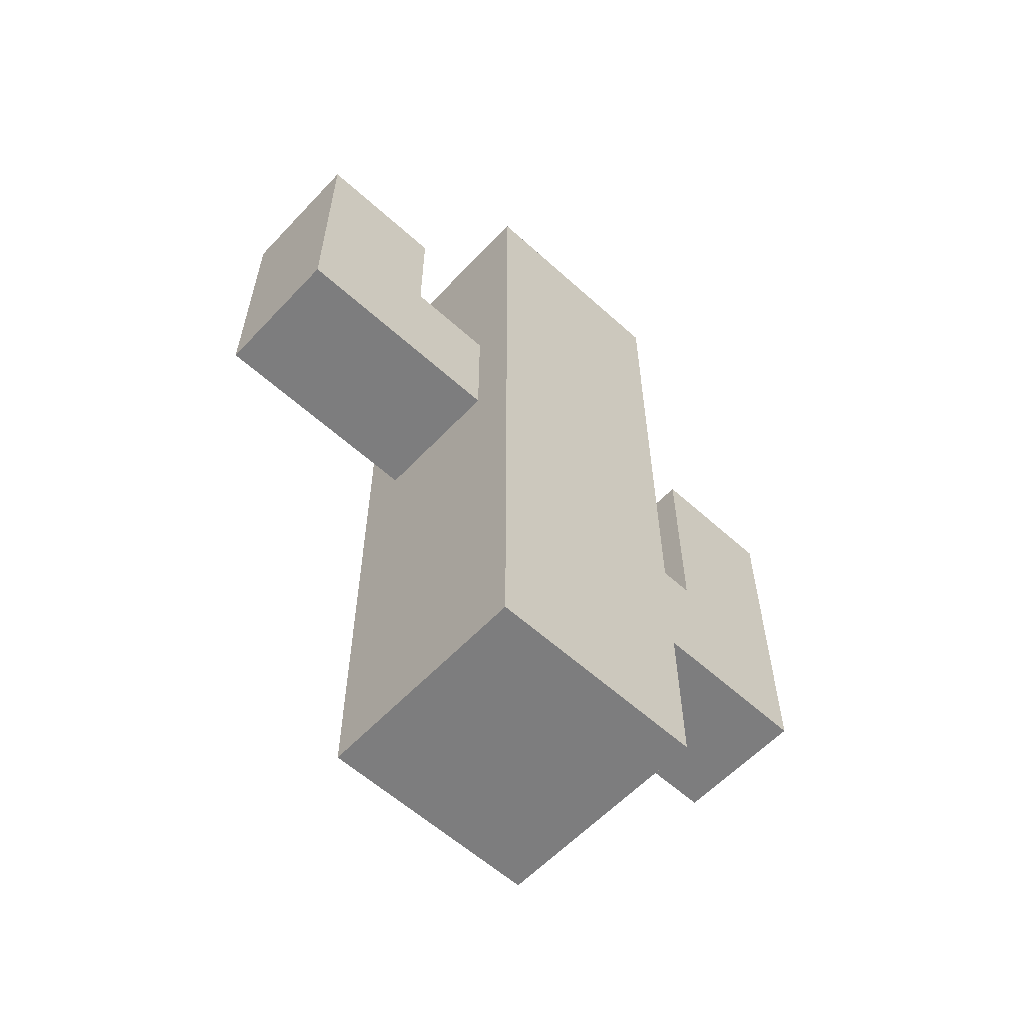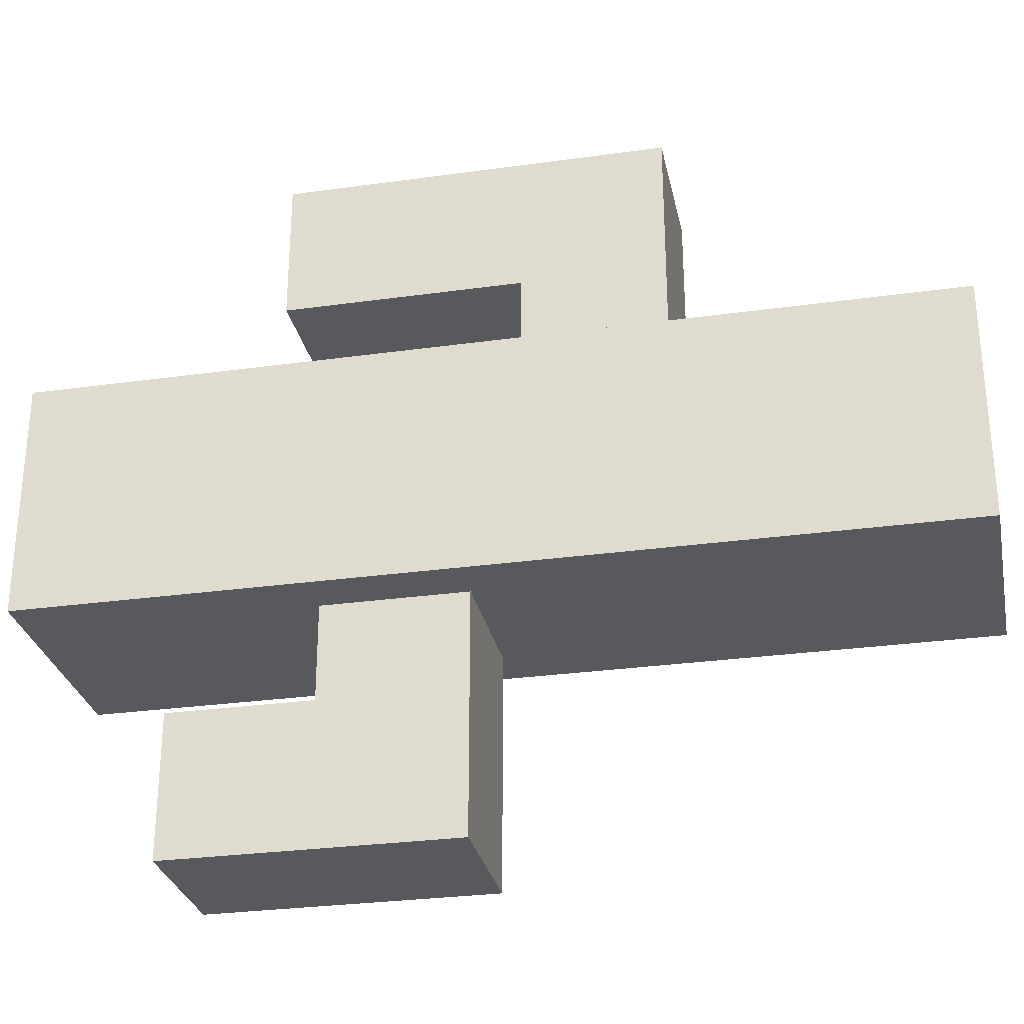
<metadata>
{"format":"obj","ext":"obj","renderer":"f3d","projection":"perspective","resolution":1024,"background":"white","views":[{"elev":-59.2,"azim":-132.9,"up":"+Y"},{"elev":-29.1,"azim":-78.3,"up":"+Z"}]}
</metadata>
<code>
o
v 0.1 1 -0.6
v 0.1 1 -1.1
v 0.1 1.1 -0.9
v 0.1 1.1 -1
v 0.1 1.2 -0.7
v 0.1 1.2 -0.8
v 0.1 1.2 -0.9
v 0.1 1.2 -1
v 0.1 1.3 -0.7
v 0.1 1.3 -0.8
v 0.1 1.4 -0.6
v 0.1 1.4 -0.7
v 0.1 1.4 -1
v 0.1 1.4 -1.1
v 0.1 1.5 -0.6
v 0.1 1.5 -0.7
v 0.1 1.5 -1
v 0.1 1.5 -1.1
v 0.1 1.6 -0.7
v 0.1 1.6 -0.8
v 0.1 1.7 -0.7
v 0.1 1.7 -0.8
v 0.1 1.8 -1
v 0.1 1.8 -1.1
v 0.1 1.9 -0.7
v 0.1 1.9 -0.8
v 0.1 1.9 -1
v 0.1 1.9 -1.1
v 0.1 2 -0.7
v 0.1 2 -0.8
v 0.1 2 -0.9
v 0.1 2 -1
v 0.1 2.1 -0.6
v 0.1 2.1 -0.7
v 0.1 2.1 -0.9
v 0.1 2.1 -1
v 0.1 2.2 -0.6
v 0.1 2.2 -0.7
v 0.1 2.2 -0.8
v 0.1 2.2 -0.9
v 0.1 2.3 -0.8
v 0.1 2.3 -0.9
v 0.1 2.4 -0.7
v 0.1 2.4 -0.8
v 0.1 2.4 -1
v 0.1 2.4 -1.1
v 0.1 2.5 -0.7
v 0.1 2.5 -0.8
v 0.1 2.5 -1
v 0.1 2.5 -1.1
v 0.1 2.6 -0.8
v 0.1 2.6 -0.9
v 0.1 2.7 -0.6
v 0.1 2.7 -0.7
v 0.1 2.7 -0.8
v 0.1 2.7 -0.9
v 0.1 2.7 -1
v 0.1 2.7 -1.1
v 0.1 2.8 -0.6
v 0.1 2.8 -0.7
v 0.1 2.8 -1
v 0.1 2.8 -1.1
v 0.1 2.9 -0.6
v 0.1 2.9 -1.1
v 0.2 1.6 -0.1
v 0.2 1.6 -0.6
v 0.2 1.7 -0.2
v 0.2 1.7 -0.3
v 0.2 1.7 -0.4
v 0.2 1.7 -0.5
v 0.2 1.8 -0.2
v 0.2 1.8 -0.3
v 0.2 1.8 -0.4
v 0.2 1.8 -0.5
v 0.2 1.9 -0.1
v 0.2 1.9 -0.2
v 0.2 1.9 -0.4
v 0.2 1.9 -0.6
v 0.2 2 -0.1
v 0.2 2 -0.2
v 0.2 2 -0.3
v 0.2 2 -0.4
v 0.2 2 -1.1
v 0.2 2 -1.4
v 0.2 2 -1.5
v 0.2 2 -1.6
v 0.2 2.1 -0.3
v 0.2 2.1 -0.4
v 0.2 2.1 -1.2
v 0.2 2.1 -1.3
v 0.2 2.1 -1.4
v 0.2 2.1 -1.5
v 0.2 2.2 -0.2
v 0.2 2.2 -0.3
v 0.2 2.2 -1.2
v 0.2 2.2 -1.3
v 0.2 2.2 -1.5
v 0.2 2.2 -1.6
v 0.2 2.3 -0.2
v 0.2 2.3 -0.3
v 0.2 2.3 -1.1
v 0.2 2.3 -1.3
v 0.2 2.3 -1.4
v 0.2 2.3 -1.5
v 0.2 2.3 -1.6
v 0.2 2.4 -0.1
v 0.2 2.4 -0.4
v 0.2 2.4 -1.3
v 0.2 2.4 -1.4
v 0.2 2.6 -1.3
v 0.2 2.6 -1.6
v 0.5 1.6 -0.1
v 0.5 1.6 -0.2
v 0.5 1.6 -0.3
v 0.5 1.6 -0.6
v 0.5 1.7 -0.1
v 0.5 1.7 -0.2
v 0.5 1.7 -0.3
v 0.5 1.7 -0.4
v 0.5 1.7 -0.5
v 0.5 1.8 -0.1
v 0.5 1.8 -0.2
v 0.5 1.8 -0.4
v 0.5 1.8 -0.5
v 0.5 1.9 -0.3
v 0.5 1.9 -0.4
v 0.5 1.9 -0.6
v 0.5 2 -0.1
v 0.5 2 -0.2
v 0.5 2 -0.3
v 0.5 2 -0.4
v 0.5 2 -1.1
v 0.5 2 -1.6
v 0.5 2.1 -0.1
v 0.5 2.1 -0.2
v 0.5 2.1 -1.2
v 0.5 2.1 -1.3
v 0.5 2.1 -1.5
v 0.5 2.1 -1.6
v 0.5 2.2 -1.2
v 0.5 2.2 -1.3
v 0.5 2.2 -1.5
v 0.5 2.2 -1.6
v 0.5 2.3 -0.3
v 0.5 2.3 -0.4
v 0.5 2.3 -1.1
v 0.5 2.3 -1.3
v 0.5 2.3 -1.4
v 0.5 2.4 -0.1
v 0.5 2.4 -0.3
v 0.5 2.4 -0.4
v 0.5 2.4 -1.3
v 0.5 2.4 -1.4
v 0.5 2.5 -1.5
v 0.5 2.5 -1.6
v 0.5 2.6 -1.3
v 0.5 2.6 -1.5
v 0.5 2.6 -1.6
v 0.6 1 -0.6
v 0.6 1 -1.1
v 0.6 1.1 -0.9
v 0.6 1.1 -1
v 0.6 1.2 -0.6
v 0.6 1.2 -0.7
v 0.6 1.2 -0.9
v 0.6 1.2 -1
v 0.6 1.2 -1.1
v 0.6 1.3 -0.6
v 0.6 1.3 -0.7
v 0.6 1.3 -0.8
v 0.6 1.3 -0.9
v 0.6 1.3 -1
v 0.6 1.3 -1.1
v 0.6 1.4 -0.8
v 0.6 1.4 -0.9
v 0.6 1.5 -0.6
v 0.6 1.5 -0.7
v 0.6 1.5 -0.9
v 0.6 1.5 -1
v 0.6 1.6 -0.6
v 0.6 1.6 -0.7
v 0.6 1.6 -0.9
v 0.6 1.6 -1
v 0.6 1.8 -0.8
v 0.6 1.8 -0.9
v 0.6 1.9 -0.8
v 0.6 1.9 -0.9
v 0.6 1.9 -1
v 0.6 1.9 -1.1
v 0.6 2 -0.7
v 0.6 2 -0.8
v 0.6 2 -1
v 0.6 2 -1.1
v 0.6 2.1 -0.7
v 0.6 2.1 -0.8
v 0.6 2.1 -0.9
v 0.6 2.1 -1
v 0.6 2.2 -0.6
v 0.6 2.2 -0.7
v 0.6 2.2 -0.9
v 0.6 2.2 -1
v 0.6 2.3 -0.6
v 0.6 2.3 -0.7
v 0.6 2.4 -0.8
v 0.6 2.4 -0.9
v 0.6 2.5 -0.8
v 0.6 2.5 -0.9
v 0.6 2.5 -1
v 0.6 2.5 -1.1
v 0.6 2.6 -0.7
v 0.6 2.6 -0.8
v 0.6 2.6 -1
v 0.6 2.6 -1.1
v 0.6 2.7 -0.7
v 0.6 2.7 -0.8
v 0.6 2.8 -0.9
v 0.6 2.8 -1
v 0.6 2.9 -0.6
v 0.6 2.9 -0.9
v 0.6 2.9 -1
v 0.6 2.9 -1.1
v 0.2 1.6 -0.1
v 0.2 1.9 -0.1
v 0.2 2 -0.1
v 0.2 2.4 -0.1
v 0.3 1.9 -0.1
v 0.3 2 -0.1
v 0.3 2.2 -0.1
v 0.3 2.3 -0.1
v 0.4 1.7 -0.1
v 0.4 1.8 -0.1
v 0.4 2 -0.1
v 0.4 2.1 -0.1
v 0.4 2.2 -0.1
v 0.4 2.3 -0.1
v 0.5 1.6 -0.1
v 0.5 1.7 -0.1
v 0.5 1.8 -0.1
v 0.5 2 -0.1
v 0.5 2.1 -0.1
v 0.5 2.4 -0.1
v 0.1 1 -0.6
v 0.1 1.4 -0.6
v 0.1 1.5 -0.6
v 0.1 2.1 -0.6
v 0.1 2.2 -0.6
v 0.1 2.7 -0.6
v 0.1 2.8 -0.6
v 0.1 2.9 -0.6
v 0.2 1.2 -0.6
v 0.2 1.3 -0.6
v 0.2 1.4 -0.6
v 0.2 1.5 -0.6
v 0.2 1.6 -0.6
v 0.2 1.9 -0.6
v 0.2 2.1 -0.6
v 0.2 2.2 -0.6
v 0.2 2.7 -0.6
v 0.2 2.8 -0.6
v 0.3 1 -0.6
v 0.3 1.1 -0.6
v 0.3 1.2 -0.6
v 0.3 1.3 -0.6
v 0.3 1.4 -0.6
v 0.3 1.5 -0.6
v 0.3 1.9 -0.6
v 0.3 2 -0.6
v 0.3 2.4 -0.6
v 0.3 2.5 -0.6
v 0.3 2.8 -0.6
v 0.3 2.9 -0.6
v 0.4 1 -0.6
v 0.4 1.1 -0.6
v 0.4 1.4 -0.6
v 0.4 1.5 -0.6
v 0.4 1.9 -0.6
v 0.4 2 -0.6
v 0.4 2.4 -0.6
v 0.4 2.5 -0.6
v 0.4 2.6 -0.6
v 0.4 2.7 -0.6
v 0.4 2.8 -0.6
v 0.4 2.9 -0.6
v 0.5 1.2 -0.6
v 0.5 1.3 -0.6
v 0.5 1.5 -0.6
v 0.5 1.6 -0.6
v 0.5 1.9 -0.6
v 0.5 2.2 -0.6
v 0.5 2.3 -0.6
v 0.5 2.6 -0.6
v 0.5 2.7 -0.6
v 0.6 1 -0.6
v 0.6 1.2 -0.6
v 0.6 1.3 -0.6
v 0.6 1.5 -0.6
v 0.6 1.6 -0.6
v 0.6 2.2 -0.6
v 0.6 2.3 -0.6
v 0.6 2.9 -0.6
v 0.2 2.3 -1.3
v 0.2 2.4 -1.3
v 0.2 2.6 -1.3
v 0.3 2.3 -1.3
v 0.3 2.4 -1.3
v 0.4 2.3 -1.3
v 0.4 2.4 -1.3
v 0.5 2.3 -1.3
v 0.5 2.4 -1.3
v 0.5 2.6 -1.3
v 0.2 1.9 -0.4
v 0.2 2 -0.4
v 0.2 2.1 -0.4
v 0.2 2.4 -0.4
v 0.3 2 -0.4
v 0.3 2.1 -0.4
v 0.4 1.9 -0.4
v 0.4 2 -0.4
v 0.4 2.3 -0.4
v 0.4 2.4 -0.4
v 0.5 1.9 -0.4
v 0.5 2 -0.4
v 0.5 2.3 -0.4
v 0.5 2.4 -0.4
v 0.1 1 -1.1
v 0.1 1.4 -1.1
v 0.1 1.5 -1.1
v 0.1 1.8 -1.1
v 0.1 1.9 -1.1
v 0.1 2.4 -1.1
v 0.1 2.5 -1.1
v 0.1 2.7 -1.1
v 0.1 2.8 -1.1
v 0.1 2.9 -1.1
v 0.2 1.1 -1.1
v 0.2 1.2 -1.1
v 0.2 1.4 -1.1
v 0.2 1.5 -1.1
v 0.2 1.6 -1.1
v 0.2 1.7 -1.1
v 0.2 1.8 -1.1
v 0.2 1.9 -1.1
v 0.2 2 -1.1
v 0.2 2.3 -1.1
v 0.2 2.4 -1.1
v 0.2 2.5 -1.1
v 0.2 2.7 -1.1
v 0.2 2.8 -1.1
v 0.3 1.1 -1.1
v 0.3 1.2 -1.1
v 0.3 1.3 -1.1
v 0.3 1.4 -1.1
v 0.3 1.6 -1.1
v 0.3 1.7 -1.1
v 0.3 2.6 -1.1
v 0.3 2.7 -1.1
v 0.3 2.8 -1.1
v 0.3 2.9 -1.1
v 0.4 1.3 -1.1
v 0.4 1.4 -1.1
v 0.4 1.5 -1.1
v 0.4 1.6 -1.1
v 0.4 2.6 -1.1
v 0.4 2.7 -1.1
v 0.4 2.8 -1.1
v 0.4 2.9 -1.1
v 0.5 1.2 -1.1
v 0.5 1.3 -1.1
v 0.5 1.5 -1.1
v 0.5 1.6 -1.1
v 0.5 1.9 -1.1
v 0.5 2 -1.1
v 0.5 2.3 -1.1
v 0.5 2.5 -1.1
v 0.5 2.6 -1.1
v 0.6 1 -1.1
v 0.6 1.2 -1.1
v 0.6 1.3 -1.1
v 0.6 1.9 -1.1
v 0.6 2 -1.1
v 0.6 2.5 -1.1
v 0.6 2.6 -1.1
v 0.6 2.9 -1.1
v 0.2 2 -1.6
v 0.2 2.2 -1.6
v 0.2 2.3 -1.6
v 0.2 2.6 -1.6
v 0.3 2.2 -1.6
v 0.3 2.3 -1.6
v 0.4 2.1 -1.6
v 0.4 2.2 -1.6
v 0.4 2.5 -1.6
v 0.4 2.6 -1.6
v 0.5 2 -1.6
v 0.5 2.1 -1.6
v 0.5 2.2 -1.6
v 0.5 2.5 -1.6
v 0.5 2.6 -1.6
v 0.1 1 -0.6
v 0.3 1 -0.6
v 0.4 1 -0.6
v 0.6 1 -0.6
v 0.3 1 -0.7
v 0.4 1 -0.7
v 0.1 1 -1.1
v 0.6 1 -1.1
v 0.2 1.6 -0.1
v 0.5 1.6 -0.1
v 0.4 1.6 -0.2
v 0.5 1.6 -0.2
v 0.4 1.6 -0.3
v 0.5 1.6 -0.3
v 0.2 1.6 -0.6
v 0.5 1.6 -0.6
v 0.2 2 -1.1
v 0.5 2 -1.1
v 0.2 2 -1.4
v 0.3 2 -1.4
v 0.2 2 -1.5
v 0.3 2 -1.5
v 0.2 2 -1.6
v 0.5 2 -1.6
v 0.2 1.9 -0.4
v 0.4 1.9 -0.4
v 0.5 1.9 -0.4
v 0.2 1.9 -0.6
v 0.3 1.9 -0.6
v 0.4 1.9 -0.6
v 0.5 1.9 -0.6
v 0.2 2.3 -1.1
v 0.5 2.3 -1.1
v 0.2 2.3 -1.3
v 0.3 2.3 -1.3
v 0.4 2.3 -1.3
v 0.5 2.3 -1.3
v 0.2 2.4 -0.1
v 0.5 2.4 -0.1
v 0.4 2.4 -0.3
v 0.5 2.4 -0.3
v 0.2 2.4 -0.4
v 0.4 2.4 -0.4
v 0.5 2.4 -0.4
v 0.2 2.6 -1.3
v 0.5 2.6 -1.3
v 0.4 2.6 -1.5
v 0.5 2.6 -1.5
v 0.2 2.6 -1.6
v 0.4 2.6 -1.6
v 0.5 2.6 -1.6
v 0.1 2.9 -0.6
v 0.3 2.9 -0.6
v 0.4 2.9 -0.6
v 0.6 2.9 -0.6
v 0.3 2.9 -0.7
v 0.4 2.9 -0.7
v 0.2 2.9 -0.8
v 0.3 2.9 -0.8
v 0.2 2.9 -0.9
v 0.3 2.9 -0.9
v 0.5 2.9 -0.9
v 0.6 2.9 -0.9
v 0.3 2.9 -1
v 0.4 2.9 -1
v 0.5 2.9 -1
v 0.6 2.9 -1
v 0.1 2.9 -1.1
v 0.3 2.9 -1.1
v 0.4 2.9 -1.1
v 0.6 2.9 -1.1
f 3 2 1
f 4 2 3
f 5 3 1
f 6 3 5
f 7 4 3
f 7 3 6
f 8 2 4
f 8 4 7
f 9 6 5
f 9 5 1
f 10 7 6
f 10 6 9
f 10 8 7
f 11 9 1
f 11 10 9
f 12 10 11
f 13 8 10
f 13 10 12
f 13 2 8
f 14 2 13
f 15 12 11
f 16 13 12
f 16 12 15
f 17 14 13
f 17 13 16
f 18 14 17
f 19 16 15
f 19 17 16
f 19 18 17
f 20 18 19
f 21 19 15
f 21 20 19
f 22 18 20
f 22 20 21
f 23 22 21
f 23 18 22
f 24 18 23
f 25 21 15
f 25 23 21
f 26 23 25
f 27 24 23
f 27 23 26
f 28 24 27
f 29 26 25
f 29 25 15
f 30 28 27
f 30 26 29
f 30 27 26
f 31 28 30
f 32 28 31
f 33 29 15
f 33 30 29
f 33 31 30
f 34 31 33
f 35 32 31
f 35 31 34
f 36 28 32
f 36 32 35
f 37 34 33
f 38 35 34
f 38 34 37
f 38 36 35
f 39 36 38
f 40 36 39
f 41 38 37
f 41 39 38
f 41 40 39
f 42 36 40
f 42 40 41
f 43 41 37
f 43 42 41
f 44 42 43
f 45 28 36
f 45 42 44
f 45 36 42
f 46 28 45
f 47 44 43
f 47 43 37
f 48 45 44
f 48 44 47
f 49 46 45
f 49 45 48
f 50 46 49
f 51 48 47
f 51 49 48
f 51 50 49
f 52 50 51
f 53 47 37
f 53 51 47
f 54 51 53
f 55 52 51
f 55 51 54
f 56 50 52
f 56 52 55
f 57 50 56
f 58 50 57
f 59 54 53
f 60 55 54
f 60 54 59
f 60 56 55
f 60 57 56
f 61 58 57
f 61 57 60
f 62 58 61
f 63 60 59
f 63 61 60
f 63 62 61
f 64 62 63
f 67 66 65
f 68 66 67
f 69 66 68
f 70 66 69
f 71 67 65
f 71 68 67
f 72 69 68
f 72 68 71
f 73 70 69
f 73 69 72
f 74 66 70
f 74 70 73
f 75 73 72
f 75 72 71
f 75 74 73
f 75 71 65
f 76 74 75
f 77 74 76
f 78 66 74
f 78 74 77
f 79 76 75
f 80 77 76
f 80 76 79
f 81 77 80
f 82 77 81
f 87 82 81
f 87 80 79
f 87 81 80
f 88 82 87
f 89 84 83
f 90 84 89
f 91 85 84
f 91 84 90
f 92 86 85
f 92 85 91
f 93 88 87
f 93 87 79
f 94 88 93
f 95 90 89
f 95 89 83
f 96 91 90
f 96 90 95
f 96 92 91
f 97 86 92
f 97 92 96
f 98 86 97
f 99 93 79
f 99 94 93
f 100 88 94
f 100 94 99
f 101 95 83
f 101 96 95
f 101 97 96
f 102 97 101
f 103 97 102
f 104 98 97
f 104 97 103
f 105 98 104
f 106 99 79
f 106 100 99
f 107 88 100
f 107 100 106
f 108 103 102
f 109 105 104
f 109 103 108
f 109 104 103
f 110 109 108
f 111 105 109
f 111 109 110
f 112 113 116
f 113 114 117
f 116 113 117
f 114 115 118
f 117 114 118
f 118 115 119
f 119 115 120
f 116 117 121
f 117 118 122
f 121 117 122
f 118 119 122
f 119 120 123
f 122 119 123
f 120 115 124
f 123 120 124
f 122 123 125
f 121 122 125
f 123 124 125
f 125 124 126
f 124 115 127
f 126 124 127
f 121 125 128
f 128 125 129
f 125 126 130
f 129 125 130
f 130 126 131
f 128 129 134
f 130 131 135
f 134 129 135
f 129 130 135
f 132 133 136
f 136 133 137
f 137 133 138
f 138 133 139
f 132 136 140
f 136 137 140
f 137 138 141
f 140 137 141
f 138 139 142
f 141 138 142
f 142 139 143
f 135 131 144
f 134 135 144
f 144 131 145
f 142 143 146
f 140 141 146
f 132 140 146
f 141 142 146
f 146 143 147
f 147 143 148
f 134 144 149
f 144 145 150
f 149 144 150
f 150 145 151
f 147 148 152
f 148 143 153
f 152 148 153
f 153 143 154
f 152 153 154
f 154 143 155
f 152 154 156
f 154 155 157
f 156 154 157
f 157 155 158
f 159 160 161
f 161 160 162
f 159 161 163
f 163 161 164
f 161 162 165
f 164 161 165
f 162 160 166
f 165 162 166
f 166 160 167
f 163 164 168
f 164 165 169
f 168 164 169
f 165 166 169
f 169 166 170
f 170 166 171
f 166 167 172
f 171 166 172
f 172 167 173
f 170 171 174
f 168 169 174
f 169 170 174
f 172 173 175
f 174 171 175
f 171 172 175
f 168 174 176
f 174 175 176
f 176 175 177
f 175 173 178
f 177 175 178
f 178 173 179
f 176 177 180
f 177 178 181
f 180 177 181
f 178 179 182
f 181 178 182
f 179 173 183
f 182 179 183
f 181 182 184
f 180 181 184
f 182 183 184
f 184 183 185
f 180 184 186
f 184 185 186
f 185 183 187
f 186 185 187
f 183 173 188
f 187 183 188
f 188 173 189
f 186 187 190
f 180 186 190
f 187 188 190
f 190 188 191
f 188 189 192
f 191 188 192
f 192 189 193
f 190 191 194
f 180 190 194
f 192 193 195
f 194 191 195
f 191 192 195
f 195 193 196
f 196 193 197
f 180 194 198
f 194 195 198
f 195 196 198
f 198 196 199
f 196 197 200
f 199 196 200
f 197 193 201
f 200 197 201
f 198 199 202
f 199 200 203
f 202 199 203
f 200 201 203
f 202 203 204
f 203 201 204
f 204 201 205
f 202 204 206
f 204 205 206
f 205 201 207
f 206 205 207
f 201 193 208
f 207 201 208
f 208 193 209
f 206 207 210
f 202 206 210
f 207 208 210
f 210 208 211
f 208 209 212
f 211 208 212
f 212 209 213
f 210 211 214
f 202 210 214
f 212 213 215
f 214 211 215
f 211 212 215
f 214 215 216
f 215 213 216
f 216 213 217
f 202 214 218
f 214 216 218
f 216 217 219
f 218 216 219
f 217 213 220
f 219 217 220
f 220 213 221
f 226 223 222
f 226 224 223
f 227 225 224
f 227 224 226
f 228 225 227
f 229 225 228
f 230 226 222
f 230 227 226
f 230 228 227
f 231 228 230
f 232 228 231
f 233 228 232
f 234 229 228
f 234 228 233
f 235 225 229
f 235 229 234
f 236 230 222
f 237 231 230
f 237 230 236
f 238 232 231
f 238 231 237
f 239 233 232
f 239 232 238
f 240 234 233
f 240 233 239
f 240 235 234
f 241 225 235
f 241 235 240
f 250 243 242
f 251 243 250
f 252 244 243
f 252 243 251
f 253 245 244
f 253 244 252
f 254 245 253
f 255 245 254
f 256 246 245
f 256 245 255
f 257 247 246
f 257 246 256
f 258 248 247
f 258 247 257
f 259 249 248
f 259 248 258
f 260 250 242
f 261 250 260
f 262 251 250
f 262 250 261
f 263 252 251
f 263 251 262
f 263 253 252
f 263 254 253
f 264 254 263
f 265 254 264
f 266 258 257
f 266 256 255
f 266 257 256
f 266 259 258
f 267 259 266
f 268 259 267
f 269 259 268
f 270 249 259
f 270 259 269
f 271 249 270
f 272 261 260
f 273 262 261
f 273 261 272
f 273 264 263
f 273 263 262
f 274 265 264
f 274 264 273
f 275 254 265
f 275 265 274
f 276 267 266
f 277 268 267
f 277 267 276
f 278 269 268
f 278 268 277
f 279 270 269
f 279 269 278
f 280 270 279
f 281 270 280
f 282 271 270
f 282 270 281
f 283 271 282
f 284 274 273
f 284 273 272
f 284 275 274
f 285 275 284
f 286 254 275
f 286 275 285
f 287 254 286
f 288 277 276
f 288 278 277
f 288 279 278
f 288 280 279
f 289 280 288
f 290 280 289
f 291 281 280
f 291 280 290
f 292 283 282
f 292 281 291
f 292 282 281
f 293 284 272
f 294 285 284
f 294 284 293
f 295 286 285
f 295 285 294
f 296 287 286
f 296 286 295
f 297 289 288
f 297 287 296
f 297 288 287
f 298 290 289
f 298 289 297
f 299 291 290
f 299 290 298
f 299 292 291
f 300 283 292
f 300 292 299
f 304 302 301
f 305 303 302
f 305 302 304
f 306 305 304
f 307 303 305
f 307 305 306
f 308 307 306
f 309 303 307
f 309 307 308
f 310 303 309
f 311 312 315
f 312 313 315
f 313 314 316
f 315 313 316
f 311 315 317
f 315 316 317
f 317 316 318
f 316 314 319
f 318 316 319
f 319 314 320
f 317 318 321
f 318 319 322
f 321 318 322
f 319 320 323
f 322 319 323
f 323 320 324
f 325 326 335
f 335 326 336
f 326 327 337
f 336 326 337
f 327 328 338
f 337 327 338
f 338 328 339
f 339 328 340
f 328 329 341
f 340 328 341
f 329 330 342
f 341 329 342
f 342 330 343
f 343 330 344
f 330 331 345
f 344 330 345
f 331 332 346
f 345 331 346
f 332 333 347
f 346 332 347
f 333 334 348
f 347 333 348
f 335 336 349
f 325 335 349
f 336 337 350
f 349 336 350
f 337 338 350
f 338 339 350
f 350 339 351
f 351 339 352
f 339 340 353
f 352 339 353
f 340 341 354
f 353 340 354
f 342 343 354
f 341 342 354
f 346 347 355
f 347 348 355
f 344 345 355
f 345 346 355
f 355 348 356
f 348 334 357
f 356 348 357
f 357 334 358
f 351 352 359
f 349 350 359
f 350 351 359
f 352 353 360
f 359 352 360
f 353 354 360
f 360 354 361
f 361 354 362
f 355 356 363
f 344 355 363
f 356 357 364
f 363 356 364
f 357 358 365
f 364 357 365
f 365 358 366
f 349 359 367
f 359 360 367
f 360 361 367
f 367 361 368
f 361 362 369
f 368 361 369
f 362 354 370
f 369 362 370
f 354 343 371
f 370 354 371
f 371 343 372
f 363 364 373
f 344 363 373
f 365 366 373
f 364 365 373
f 373 366 374
f 374 366 375
f 325 349 376
f 349 367 376
f 367 368 377
f 376 367 377
f 369 370 378
f 377 368 378
f 368 369 378
f 370 371 378
f 371 372 379
f 378 371 379
f 373 374 380
f 379 372 380
f 372 373 380
f 374 375 381
f 380 374 381
f 375 366 382
f 381 375 382
f 382 366 383
f 384 385 388
f 385 386 388
f 386 387 389
f 388 386 389
f 384 388 390
f 388 389 390
f 390 389 391
f 389 387 392
f 391 389 392
f 392 387 393
f 384 390 394
f 390 391 395
f 394 390 395
f 391 392 396
f 395 391 396
f 392 393 397
f 396 392 397
f 397 393 398
f 403 400 399
f 403 401 400
f 404 402 401
f 404 401 403
f 405 403 399
f 405 404 403
f 406 402 404
f 406 404 405
f 409 408 407
f 410 408 409
f 411 409 407
f 411 410 409
f 412 410 411
f 413 411 407
f 413 412 411
f 414 412 413
f 417 416 415
f 418 416 417
f 419 418 417
f 420 416 418
f 420 418 419
f 421 420 419
f 422 416 420
f 422 420 421
f 423 424 426
f 424 425 426
f 426 425 427
f 427 425 428
f 428 425 429
f 430 431 432
f 432 431 433
f 433 431 434
f 434 431 435
f 436 437 438
f 438 437 439
f 436 438 440
f 438 439 441
f 440 438 441
f 441 439 442
f 443 444 445
f 445 444 446
f 443 445 447
f 445 446 448
f 447 445 448
f 448 446 449
f 450 451 454
f 451 452 454
f 452 453 455
f 454 452 455
f 450 454 456
f 454 455 456
f 456 455 457
f 450 456 458
f 456 457 458
f 457 455 459
f 458 457 459
f 455 453 460
f 459 455 460
f 460 453 461
f 458 459 462
f 459 460 462
f 462 460 463
f 460 461 464
f 463 460 464
f 464 461 465
f 450 458 466
f 458 462 466
f 462 463 467
f 466 462 467
f 464 465 468
f 467 463 468
f 463 464 468
f 468 465 469

</code>
